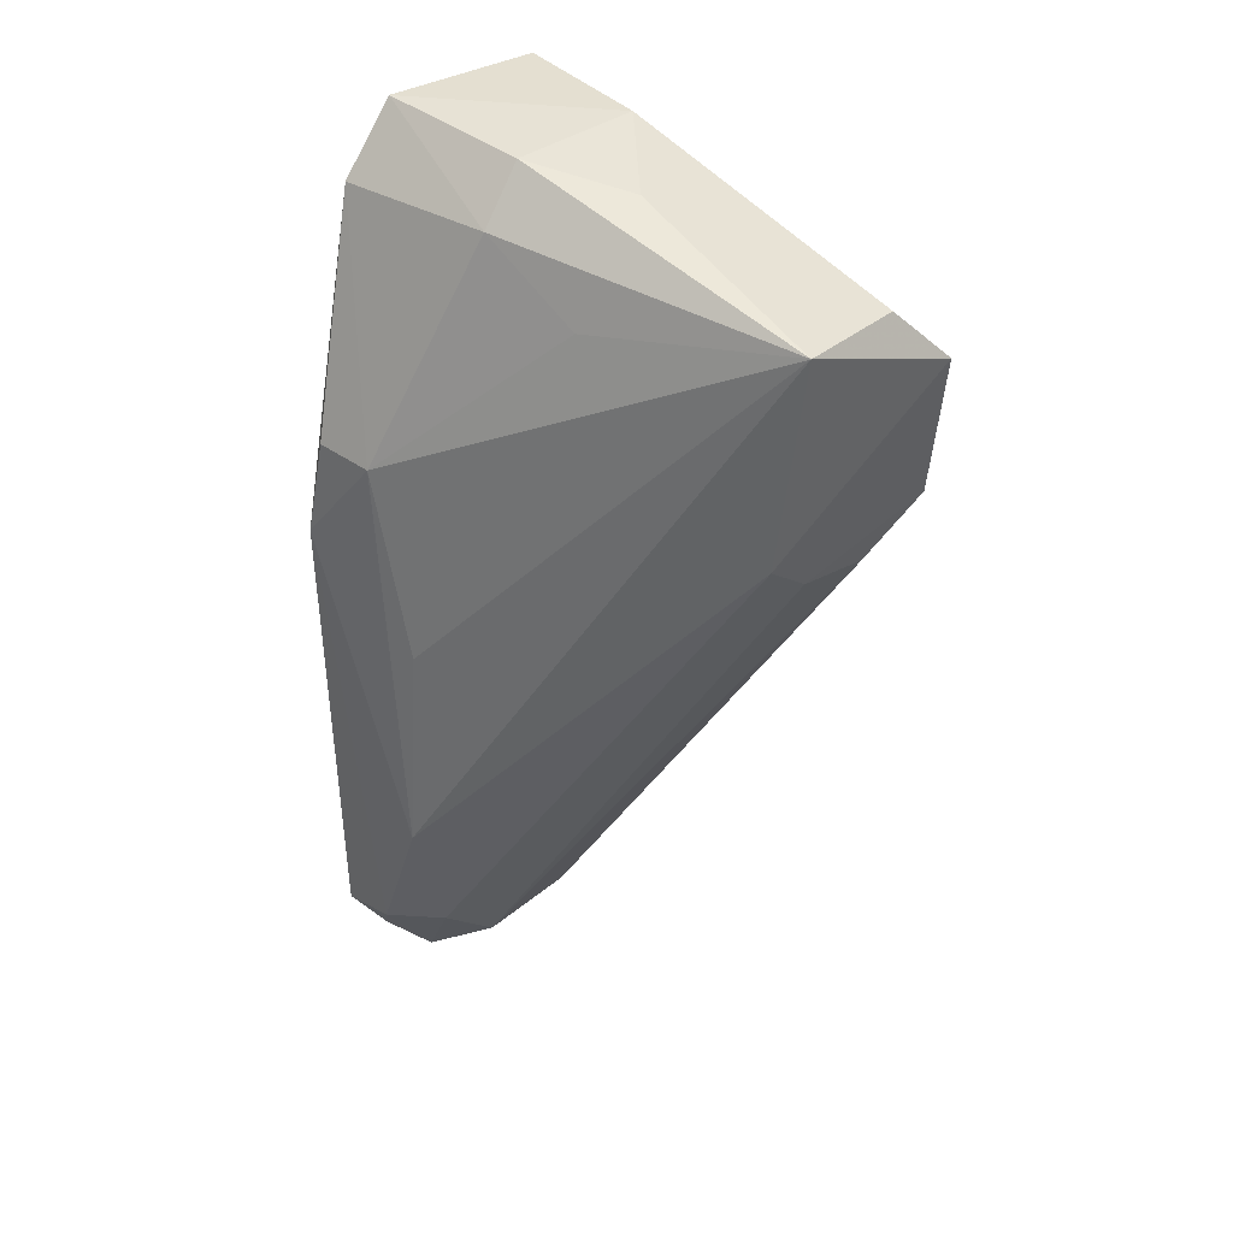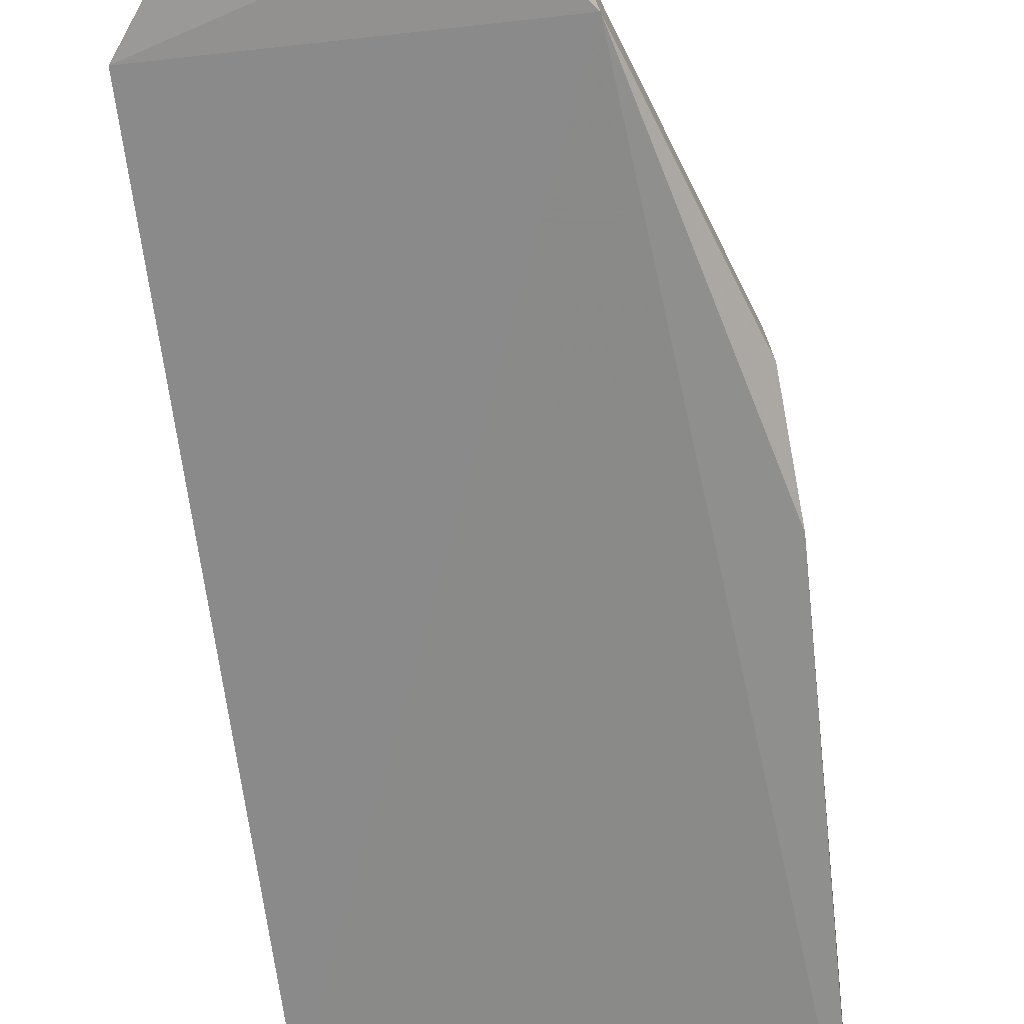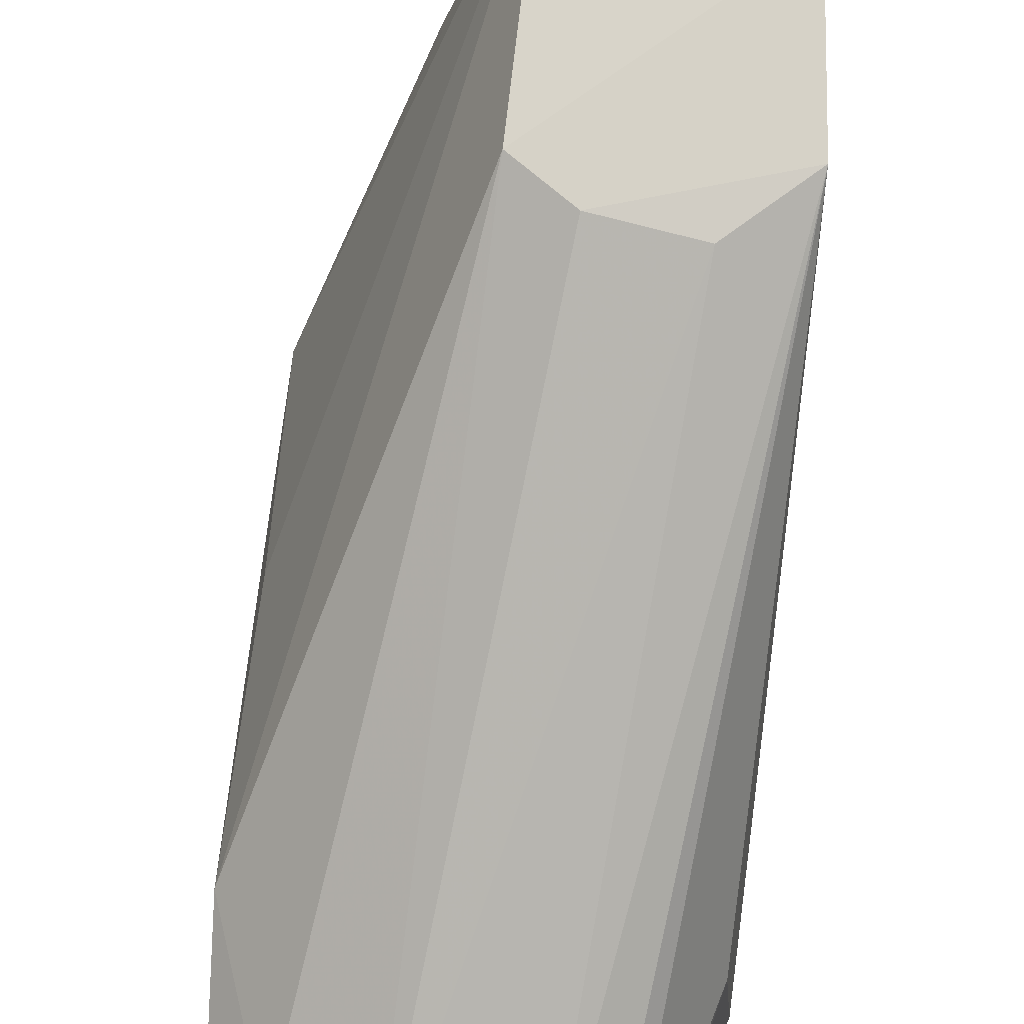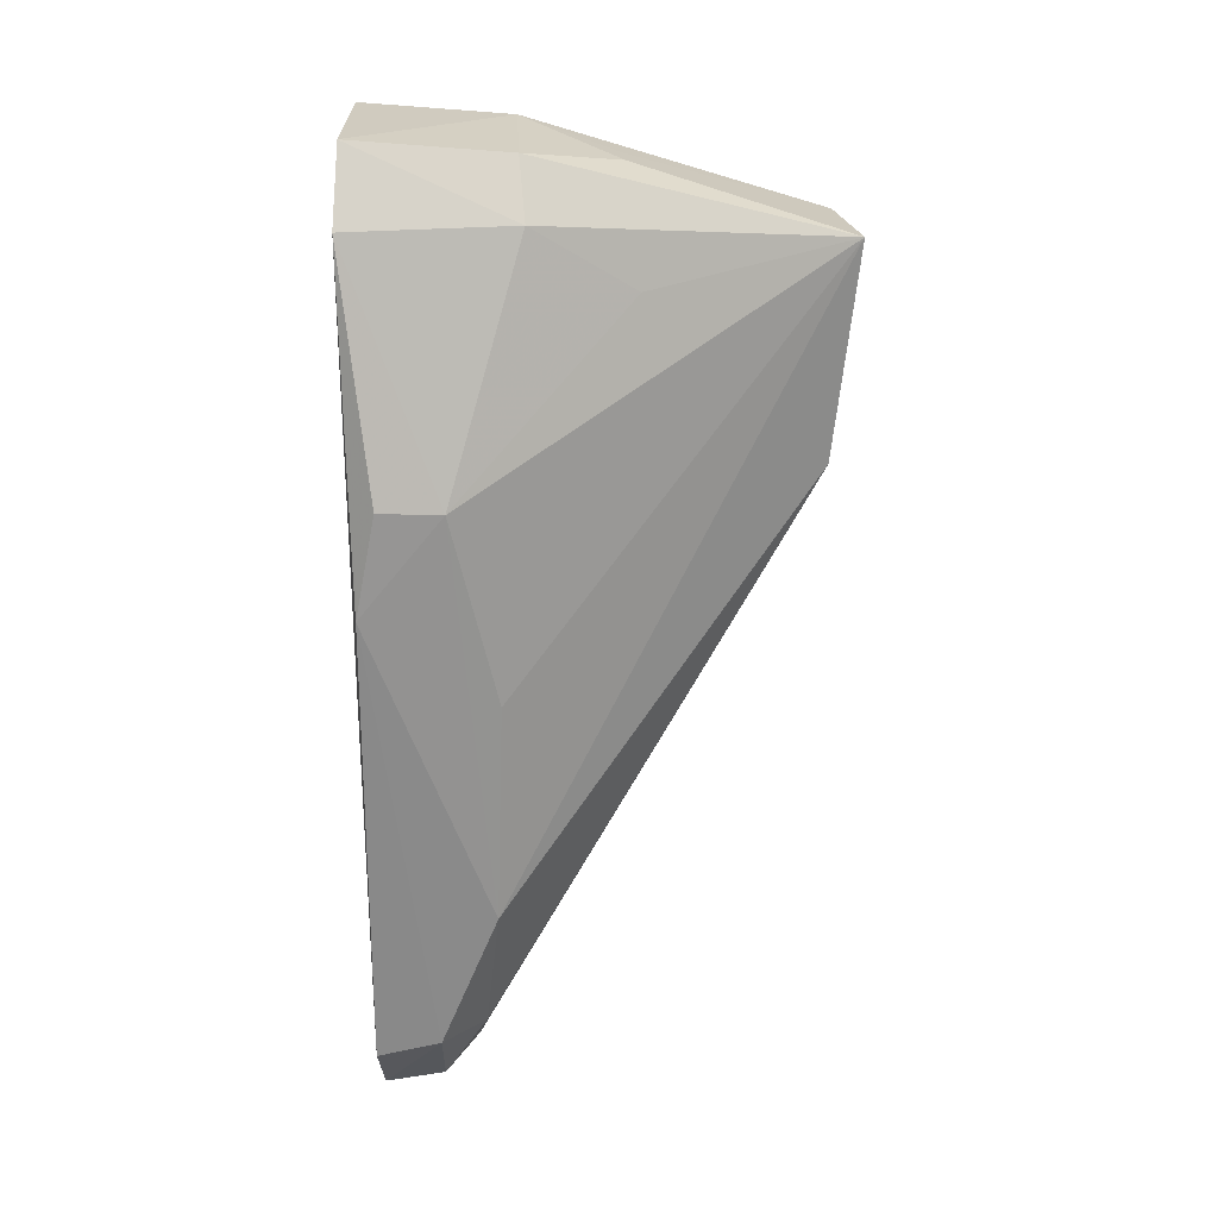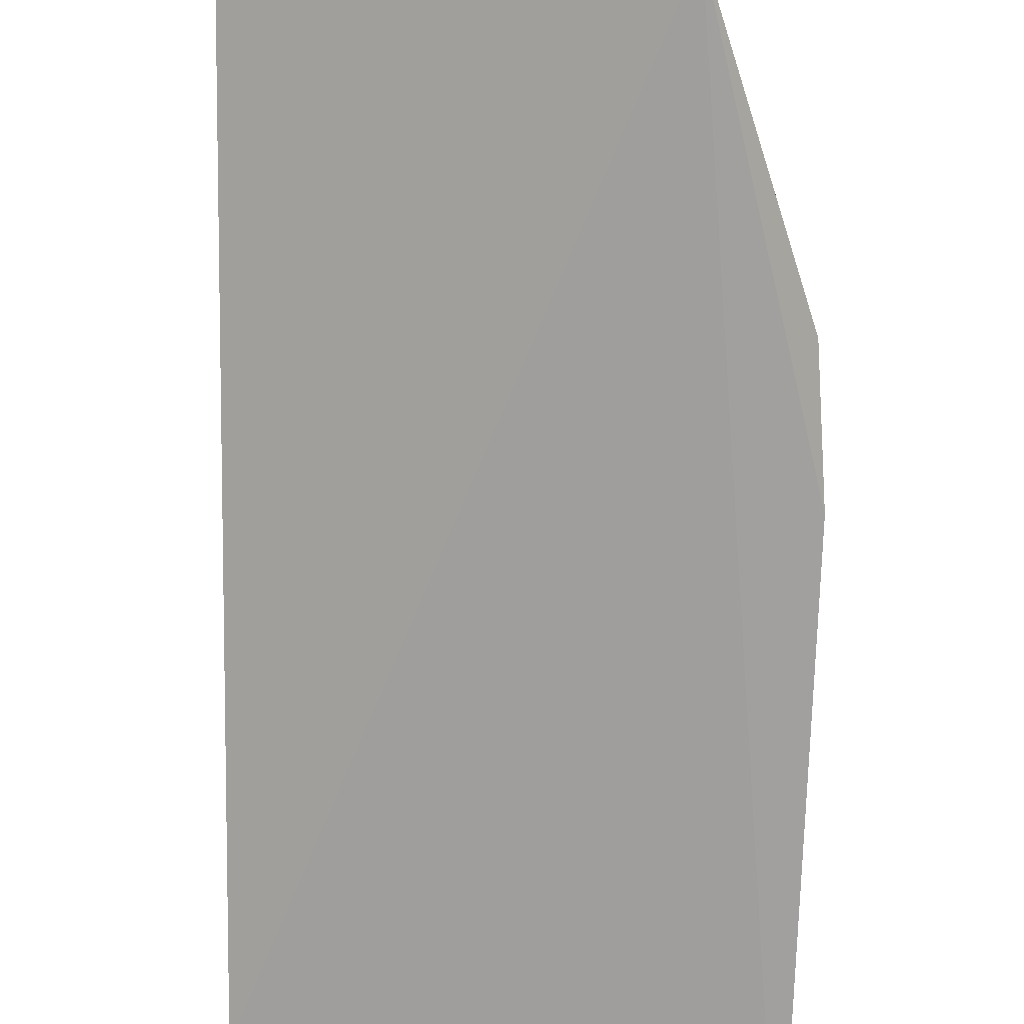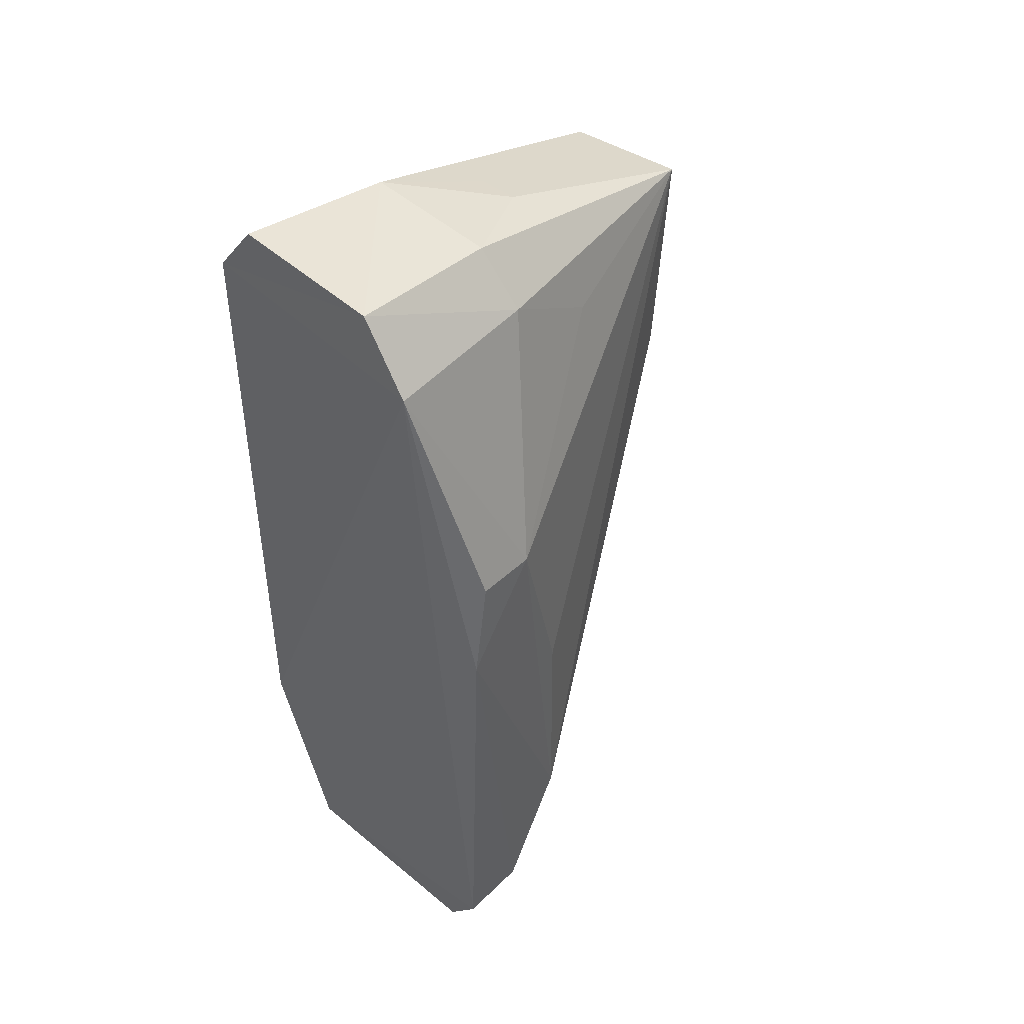
<metadata>
{"format":"obj","ext":"obj","renderer":"f3d","projection":"perspective","resolution":1024,"background":"white","views":[{"elev":35.0,"azim":-45.5,"up":"+Y"},{"elev":-63.7,"azim":-172.5,"up":"+Z"},{"elev":67.3,"azim":4.6,"up":"+Z"},{"elev":25.4,"azim":-92.5,"up":"+Y"},{"elev":-71.3,"azim":179.6,"up":"+Z"},{"elev":47.1,"azim":-134.8,"up":"+Y"}]}
</metadata>
<code>
v -0.02282 0.02431 0.02408
v -0.02228 0.01703 0.02293
v -0.02303 0.02935 0.001105
v -0.03596 0.0292 0.0008667
v -0.03967 -0.002001 0.007042
v -0.03297 0.0317 0.008601
v -0.03194 0.01703 0.02243
v -0.02598 -0.01344 0.001184
v -0.02609 0.03175 0.008583
v -0.02948 0.01523 0.02228
v -0.03157 0.02748 0.02363
v -0.02276 -0.00336 0.001087
v -0.03926 -0.009775 0.001124
v -0.02352 0.02869 0.008639
v -0.0334 0.03245 0.001069
v -0.02853 -0.01237 0.00579
v -0.03515 0.02918 0.008811
v -0.0304 0.0307 0.01322
v -0.02565 0.02715 0.02297
v -0.0231 -0.003267 0.005568
v -0.03984 0.01327 0.001286
v -0.0251 0.03214 0.001325
v -0.02613 -0.01294 0.003714
v -0.02545 0.0145 0.02217
v -0.03663 -0.01278 0.00424
v -0.02831 0.03049 0.01325
v -0.03944 -0.008978 0.004226
v -0.03936 0.01795 0.005235
v -0.02626 -0.00924 0.006874
v -0.0338 -0.0125 0.005922
v -0.03721 -0.01278 0.001341
v -0.03731 -0.009222 0.00636
v -0.03956 0.01815 0.002266
v -0.03473 0.0261 0.0137
v -0.03921 0.008689 0.007407
f 1 2 3
f 10 2 1
f 10 1 7
f 11 7 1
f 11 5 7
f 12 3 2
f 12 4 3
f 13 12 8
f 13 4 12
f 14 9 1
f 14 1 3
f 15 3 4
f 15 6 9
f 17 11 6
f 17 15 4
f 17 6 15
f 18 9 6
f 18 6 11
f 19 11 1
f 19 1 9
f 19 18 11
f 20 12 2
f 20 8 12
f 21 4 13
f 22 14 3
f 22 9 14
f 22 15 9
f 22 3 15
f 23 20 2
f 23 8 20
f 24 16 2
f 24 2 10
f 26 19 9
f 26 9 18
f 26 18 19
f 27 21 13
f 27 5 21
f 28 17 4
f 28 21 5
f 29 23 2
f 29 2 16
f 29 16 23
f 30 24 10
f 30 16 24
f 30 10 7
f 30 23 16
f 30 25 8
f 30 8 23
f 31 13 8
f 31 8 25
f 31 27 13
f 31 25 27
f 32 27 25
f 32 7 5
f 32 5 27
f 32 30 7
f 32 25 30
f 33 28 4
f 33 4 21
f 33 21 28
f 34 28 11
f 34 11 17
f 34 17 28
f 35 28 5
f 35 5 11
f 35 11 28

</code>
